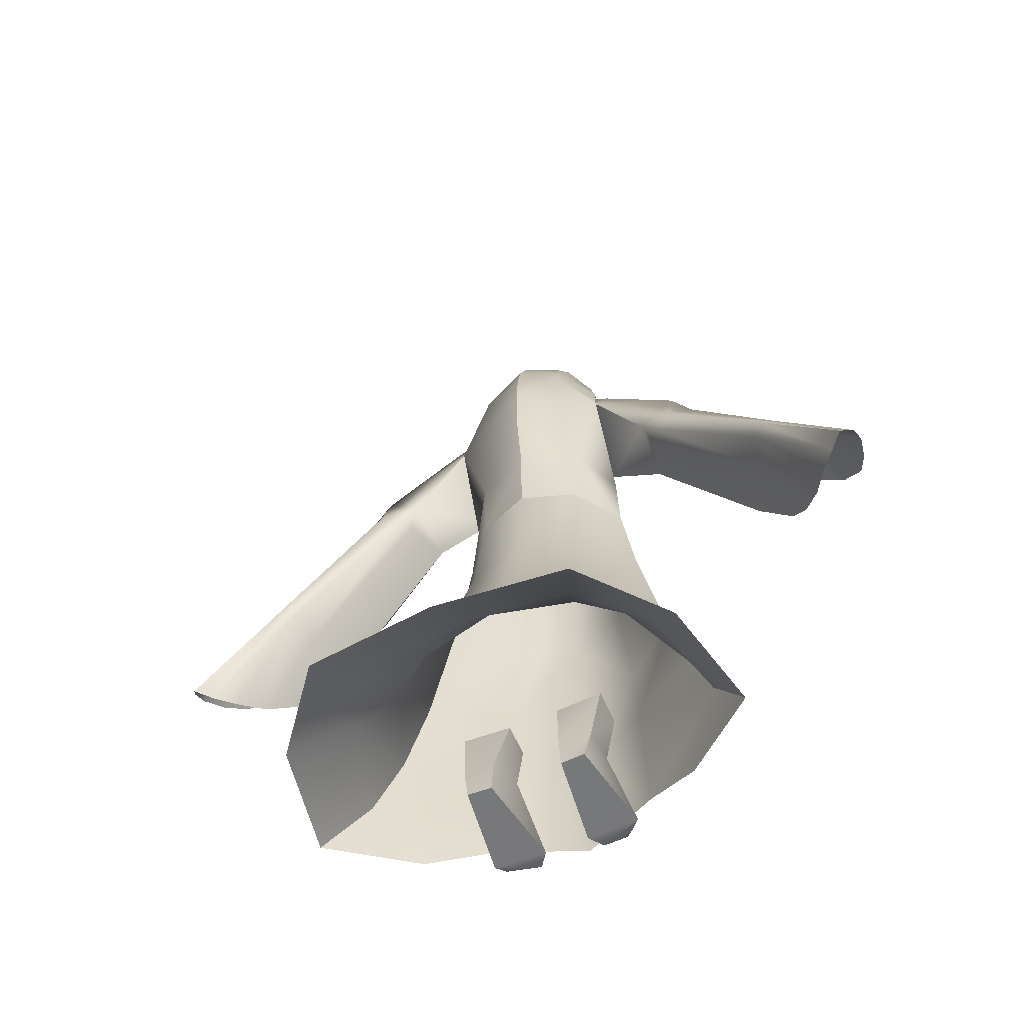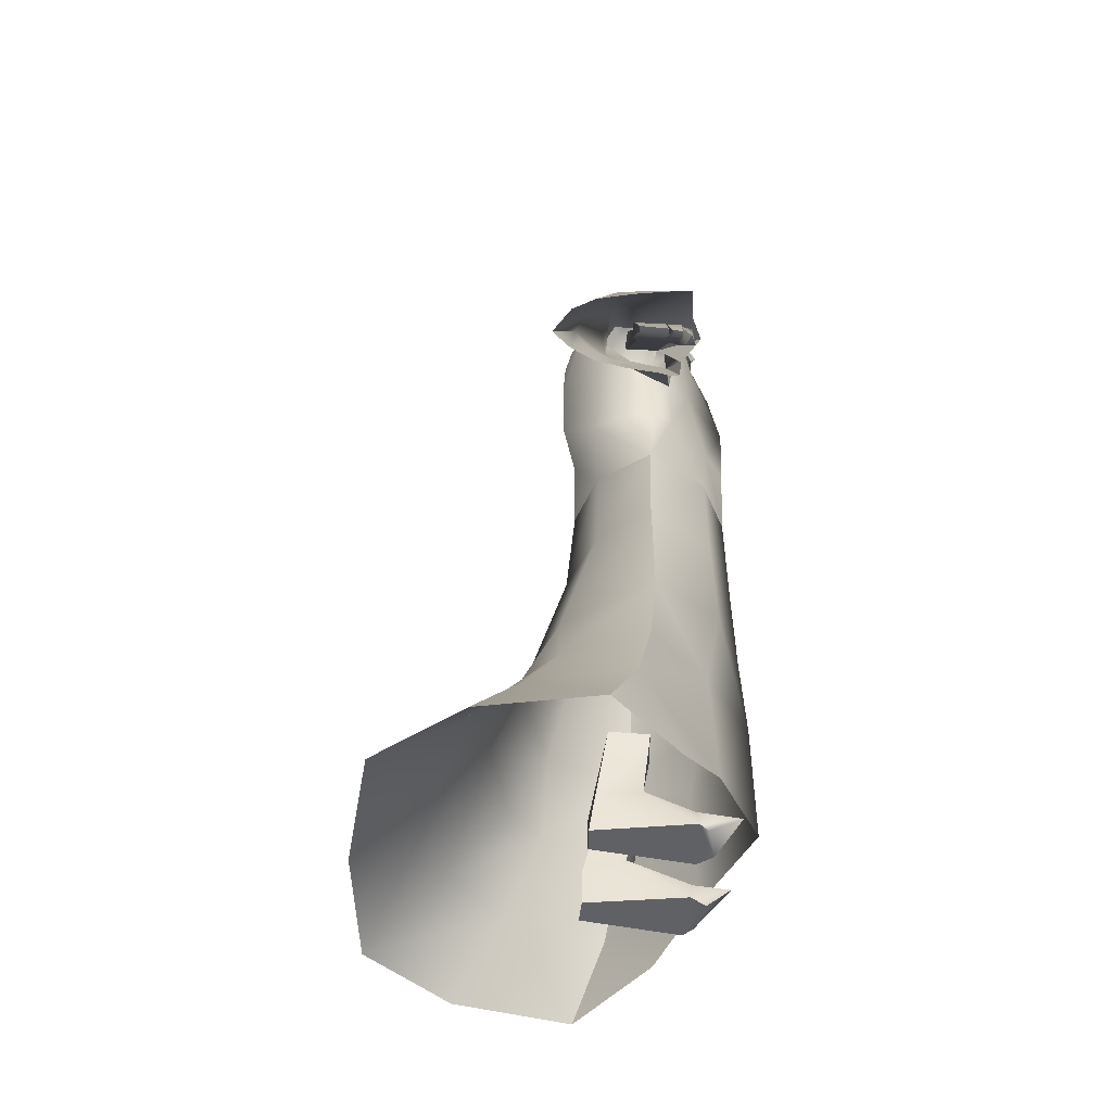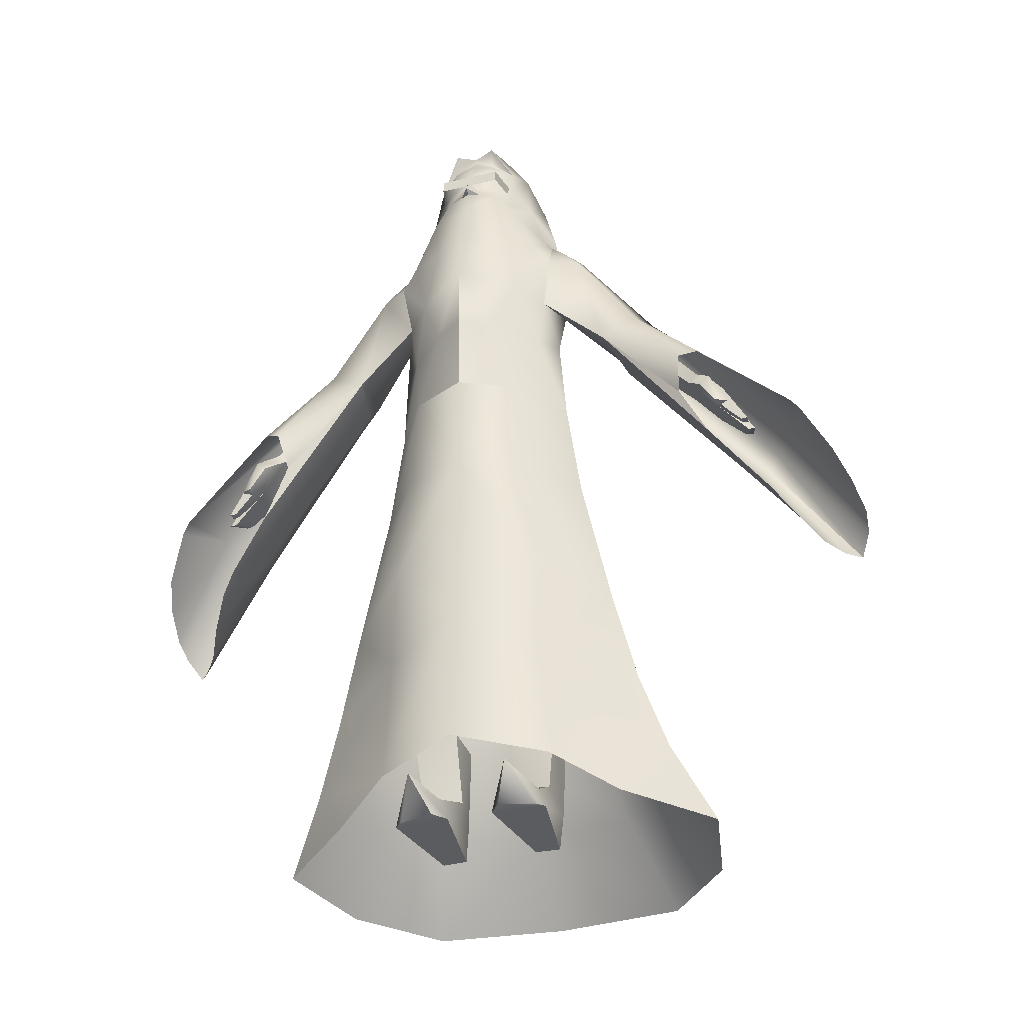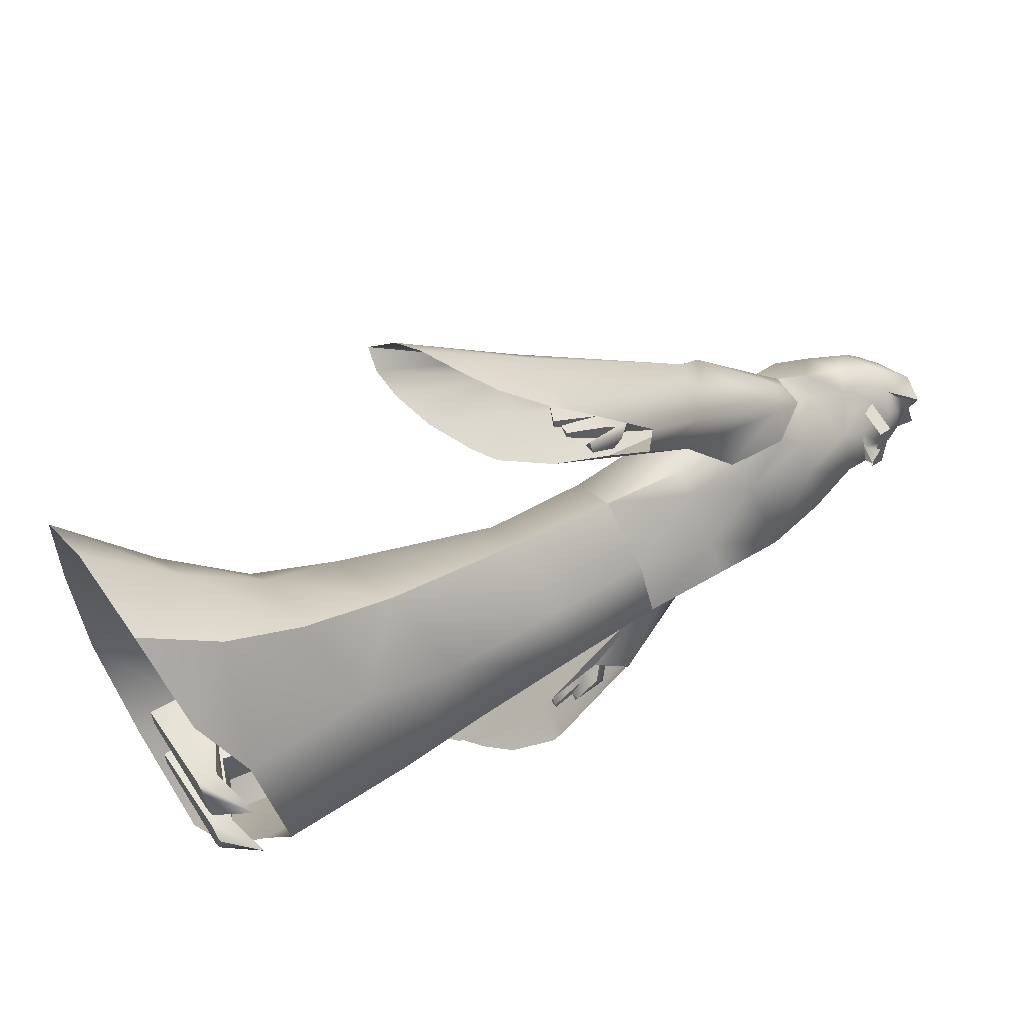
<metadata>
{"format":"obj","ext":"obj","renderer":"f3d","projection":"perspective","resolution":1024,"background":"white","views":[{"elev":-57.4,"azim":-65.5,"up":"+Y"},{"elev":-48.5,"azim":-3.8,"up":"+Y"},{"elev":-34.3,"azim":108.0,"up":"+Y"},{"elev":60.2,"azim":56.6,"up":"+Z"}]}
</metadata>
<code>
v 2.116 54.82 -32.99
v 3.302 55.05 -32.81
v 1.652 57.79 -30.69
v 1.338 52.7 -36.45
v 1.338 52.64 -35.67
v 0.182 52.7 -36.46
v 0.3187 52.91 -35.56
v -0.1167 54.77 -33.98
v 1.496 54.46 -33.97
v 1.466 55.17 -35.08
v 0.03739 54.78 -35.3
v 4.238 83.85 -10.81
v 1.278 87.55 -11.82
v 0.541 89.34 -10.23
v 2.019 84.36 -14.31
v -0.7809 14.08 3.561
v -2.081 5.589 8.102
v -2.999 5.598 3.39
v -1.163 13.46 9.056
v -7.968 0.04624 4.512
v -7.454 4.31 8.285
v -7.948 4.308 4.266
v -5.923 13.47 9.168
v -5.581 13.47 3.204
v 1.651 59.46 -32.28
v 1.661 57.06 -32.07
v 3.218 77.16 -9.722
v 4.051 0.0594 2.784
v -8.123 0.04631 7.553
v 3.738 0.04214 9.42
v 4.514 2.567 3.664
v 3.519 2.561 8.497
v 9.193 4.13 6.017
v 2.701 54.99 -34.29
v 1.661 57.93 -33.55
v -0.1375 57.93 -33.55
v 2.117 54.82 32.99
v 3.301 55.05 32.81
v 2.701 54.99 34.29
v 3.22 59.13 32.1
v 0.7314 61.73 30
v 1.651 59.46 32.28
v 0.7327 60.5 28.98
v -0.1375 57.93 33.55
v 1.661 57.93 33.55
v 1.661 57.06 32.07
v -0.2227 57.06 32.07
v 1.583 57.79 30.68
v 3.19 58.14 30.84
v 4.872 0.04092 8.321
v 5.921 0.04112 4.153
v -3.678 53.59 36.21
v -0.4622 52.08 37.12
v -0.2535 51.99 36.24
v -3.678 53.78 35.24
v -4.08 57.06 32.06
v -4.079 57.93 33.55
v 1.497 54.46 33.97
v -0.1172 54.77 33.98
v 1.466 55.17 35.09
v -3.679 53.78 -35.24
v -3.68 53.59 -36.21
v -0.2522 51.99 -36.24
v -3.2 61.73 30
v 0.2323 68.75 21.66
v -0.2094 70.55 23.28
v -3.199 60.5 28.98
v -3.843 68.65 21.71
v -3.633 70.47 23.16
v -3.784 89.33 -10.17
v -4.553 86.64 -12.44
v -5.518 84.37 -10.99
v -1.254 86.94 -14.05
v -6.044 77.02 -22.87
v 1.213 70.76 -17.49
v 1.48 72.89 -22.08
v -6.679 72.1 -18.17
v -5.666 74.18 -25.39
v -5.64 69.17 -19.24
v -7.945 71.27 -22.87
v 2.246 58.35 -27.81
v 4.702 62.23 -28.54
v -9.111 51.2 -35.43
v -7.408 68.69 -20.94
v -10.37 52.01 -36.87
v 0.7315 61.73 -30
v -3.2 61.73 -30
v 0.7327 60.5 -28.98
v 3.191 58.14 -30.84
v -3.199 60.5 -28.98
v -4.08 57.06 -32.07
v -0.2227 57.06 -32.07
v -4.079 57.93 -33.55
v 3.549 63.34 -30.84
v -8.123 0.04631 -7.553
v -7.968 0.04624 -4.512
v -7.454 4.31 -8.285
v 4.051 0.0594 -2.784
v -7.948 4.308 -4.266
v -2.999 5.598 -3.39
v -1.517 88.52 -11.93
v -12.22 37.13 -47.68
v -9.2 53.24 -38.34
v -10.21 39.55 -49.03
v 3.738 0.04214 -9.42
v -5.417 54.32 -41
v -7.641 41.21 -49.29
v 2.948 52.89 -42.5
v -5.493 50.3 -33.77
v 1.901 51.45 -31.31
v 0.03698 54.78 35.3
v -0.4611 52.08 -37.12
v 5.921 0.04112 -4.153
v 4.872 0.04092 -8.321
v -0.2083 70.55 -23.28
v -0.257 68.88 -21.66
v -10.17 36.9 -45.75
v -7.582 37.54 -43.65
v -3.867 39.43 -41.29
v 3.221 59.13 -32.1
v 3.543 63.34 30.84
v -4.202 68.66 -21.81
v -4.275 70.5 -23.32
v 1.137 44.78 -36.3
v -3.704 43.73 -48.31
v -0.2854 46.58 -46.74
v 0.1816 52.7 36.46
v 1.338 52.7 36.45
v 1.338 52.64 35.67
v -5.581 13.47 -3.204
v -0.7809 14.08 -3.561
v -5.923 13.47 -9.168
v -1.163 13.46 -9.056
v -2.081 5.589 -8.102
v 0.3185 52.91 35.56
v 9.193 4.13 -6.017
v 4.514 2.567 -3.664
v 3.519 2.561 -8.497
v -0.3906 42.57 -38.41
v 2.789 51.43 -43.58
v 2.245 58.2 27.83
v 1.795 70.64 17.53
v 4.722 62.17 28.57
v -0.2286 44.34 36.04
v -2.017 42 38.15
v -6.358 50.07 33.3
v -10.02 50.96 34.88
v -6.385 68.85 20.49
v -6.898 71.24 22.54
v -5.997 71.94 18.02
v -10.18 52.98 37.8
v -11.32 51.83 36.24
v -5.844 39.05 40.76
v -9.805 37.36 42.86
v -4.627 73.8 25.38
v 1.351 51.05 31.24
v 1.476 72.89 22.08
v 1.87 52.34 42.48
v -1.254 86.94 14.05
v -1.517 88.52 11.93
v -4.551 86.64 12.44
v 1.278 87.55 11.82
v 2.018 84.36 14.31
v 4.236 83.85 10.81
v 0.5411 89.34 10.23
v 3.218 77.16 9.722
v -5.881 43.26 47.83
v -6.514 54.01 40.58
v -10.01 40.96 48.53
v -12.56 36.65 44.91
v -14.71 36.98 46.72
v -2.21 45.93 46.52
v -4.488 69.25 18.91
v -12.65 39.27 48.22
v -3.784 89.33 10.17
v 1.338 50.82 43.49
v -5.552 76.82 22.78
v -5.516 84.37 10.99
o None
f 1 2 3
f 4 5 6
f 7 8 6
f 5 9 8
f 8 7 5
f 4 10 9
f 9 5 4
f 10 4 6
f 6 11 10
f 8 11 6
f 12 13 14
f 12 15 13
f 16 17 18
f 19 17 16
f 20 21 22
f 23 21 19
f 21 23 22
f 17 19 21
f 22 24 18
f 16 18 24
f 24 22 23
f 25 1 26
f 15 12 27
f 28 22 18
f 22 28 20
f 29 30 21
f 17 21 30
f 29 28 30
f 29 20 28
f 31 17 32
f 17 31 18
f 28 18 31
f 31 33 28
f 1 25 34
f 25 35 36
f 37 38 39
f 40 41 42
f 41 40 43
f 44 45 42
f 46 42 45
f 47 48 46
f 43 40 49
f 33 30 50
f 30 32 17
f 30 28 51
f 51 50 30
f 52 53 44
f 54 55 56
f 56 47 54
f 55 52 57
f 57 56 55
f 58 59 47
f 47 46 58
f 44 47 59
f 60 58 46
f 46 45 60
f 47 43 48
f 61 62 63
f 53 52 54
f 44 64 57
f 44 57 52
f 43 65 66
f 66 41 43
f 67 68 65
f 65 43 67
f 41 66 69
f 69 64 41
f 64 69 68
f 68 67 64
f 33 31 32
f 33 32 30
f 33 51 28
f 33 50 51
f 38 48 49
f 70 71 72
f 73 15 74
f 74 71 73
f 27 75 15
f 76 15 75
f 72 77 27
f 75 27 77
f 71 74 72
f 77 72 74
f 78 74 76
f 77 79 75
f 74 78 80
f 80 77 74
f 75 81 82
f 82 76 75
f 83 84 85
f 38 49 40
f 40 39 38
f 86 25 87
f 36 87 25
f 88 3 89
f 90 91 88
f 92 88 91
f 87 93 90
f 91 90 93
f 37 46 48
f 57 67 56
f 67 57 64
f 94 76 82
f 56 43 47
f 95 96 97
f 43 56 67
f 15 76 74
f 73 13 15
f 96 98 99
f 100 99 98
f 71 70 101
f 102 103 104
f 97 105 95
f 104 106 107
f 104 103 106
f 85 84 80
f 77 84 79
f 76 94 108
f 106 78 108
f 79 109 110
f 105 98 95
f 111 44 59
f 60 44 111
f 45 44 60
f 63 62 112
f 3 88 92
f 10 35 26
f 26 9 10
f 8 92 36
f 9 26 92
f 92 8 9
f 61 91 93
f 93 62 61
f 63 92 91
f 91 61 63
f 36 112 62
f 113 98 105
f 105 114 113
f 49 48 43
f 42 64 44
f 64 42 41
f 14 13 101
f 101 70 14
f 115 116 88
f 62 93 36
f 83 117 118
f 109 83 119
f 89 120 88
f 26 3 92
f 35 25 26
f 10 36 35
f 88 120 86
f 25 86 120
f 120 2 34
f 1 34 2
f 65 121 66
f 54 52 55
f 84 83 109
f 103 78 106
f 122 123 87
f 86 87 123
f 110 109 124
f 84 109 79
f 125 106 126
f 117 85 102
f 117 83 85
f 78 103 80
f 75 110 81
f 108 78 76
f 7 6 5
f 127 111 59
f 60 111 127
f 127 128 60
f 128 129 58
f 84 77 80
f 85 80 103
f 130 100 131
f 100 130 99
f 132 99 130
f 99 132 97
f 133 97 132
f 97 133 134
f 131 134 133
f 100 134 131
f 99 97 96
f 59 58 129
f 102 85 103
f 127 59 135
f 98 113 136
f 105 97 134
f 113 114 136
f 98 96 95
f 137 134 100
f 134 137 138
f 137 100 98
f 98 136 137
f 114 105 136
f 134 138 105
f 46 37 42
f 127 129 128
f 93 87 36
f 109 119 139
f 110 75 79
f 88 86 115
f 116 122 90
f 90 88 116
f 123 115 86
f 39 42 37
f 48 38 37
f 87 90 122
f 138 137 136
f 105 138 136
f 73 101 13
f 89 3 2
f 58 60 128
f 129 135 59
f 120 89 2
f 120 34 25
f 109 139 124
f 129 127 135
f 106 108 140
f 126 106 140
f 107 106 125
f 83 118 119
f 8 36 11
f 11 36 10
f 71 101 73
f 3 26 1
f 21 20 29
f 42 39 40
f 141 142 143
f 144 145 146
f 146 147 148
f 92 63 112
f 149 150 148
f 151 149 152
f 112 36 92
f 153 154 147
f 149 151 155
f 142 141 156
f 121 157 158
f 159 160 161
f 159 162 160
f 162 163 164
f 165 162 164
f 166 164 163
f 167 168 169
f 152 147 170
f 171 152 170
f 172 168 167
f 173 156 146
f 144 146 156
f 145 153 146
f 156 173 142
f 153 147 146
f 154 170 147
f 168 151 174
f 169 168 174
f 149 148 152
f 151 152 171
f 174 151 171
f 160 175 161
f 176 158 168
f 172 176 168
f 159 177 163
f 163 162 159
f 168 155 151
f 162 165 160
f 175 160 165
f 158 155 168
f 155 158 157
f 173 146 148
f 152 148 147
f 143 157 121
f 150 166 142
f 157 143 142
f 177 150 149
f 149 155 177
f 142 173 150
f 157 177 155
f 177 178 150
f 178 177 161
f 173 148 150
f 166 150 178
f 142 163 157
f 163 142 166
f 157 163 177
f 161 177 159
f 178 161 175
f 53 54 47
f 47 44 53
f 121 65 143
f 81 116 82
f 115 94 116
f 82 116 94
f 143 65 141
v 5.421 102.9 2.66
v 7.072 100.7 -2.389e-05
v 6.105 102.9 -2.129e-05
v -6.506 96.62 5.378
v -9.837 92.58 2.349e-05
v -7.977 92.58 5.745
v -2.301 92.9 9.894
v -0.07065 92.1 8.506
v 5.027 86.69 8.743
v 5.751 93.31 5.622
v 1.245 96.71 7.268
v 3.607 96.22 5.13
v 6.035 96.57 3.576
v 9.896 86.74 -3.188e-05
v 7.879 93.56 -2.611e-05
v 7.276 86.74 4.505
v 7.93 96.2 -2.623e-05
v -8.899 96.62 2.081e-05
v -7.041 100.8 1.572e-05
v -3.874 100.8 6.107
v -1.356 97.49 8.741
v 5.726 101 3.387
v 5.234 99.29 3.366
v 6.908 99.64 -2.338e-05
v 2.916 99.74 5.239
v 6.75 96.58 1.514
v -3.905 102.6 4.436
v -5.227 103.7 1.068e-05
v 7.402 60.32 -6.666
v 0.05214 60.32 -11.77
v 3.412 70.59 -8.931
v -6.096 60.32 -6.829
v -6.168 70.59 -6.944
v 2.351 106.9 3.528
v -1.712 105.4 3.014
v 0.669 103 6.656
v 4.715 104.9 -1.737e-05
v 4.128 104.8 2.286
v 8.503 70.65 -3.675
v 10.53 60.39 -3.324e-05
v 3.444 102.5 5.16
v -8.649 70.59 2.006e-05
v -6.298 60.32 7.057
v -6.691 70.59 7.389
v 0.8631 70.59 10.93
v 3.412 70.59 8.709
v 8.736 96.67 -2.87e-05
v 7.828 98.59 -2.604e-05
v 0.6689 103 -6.656
v 1.245 96.71 -7.269
v -1.356 97.49 -8.741
v 6.109 78.38 -6.775
v -10.17 87.44 2.428e-05
v 0.2964 107 -4.817e-06
v 5.427 106.4 2.604
v 4.675 105.9 -1.732e-05
v -4.106 105.4 7.54e-06
v 5.75 93.31 -5.622
v -0.0707 92.1 -8.506
v 7.276 86.74 -4.505
v 5.027 86.69 -8.743
v 11.29 79.04 -3.566e-05
v 10.97 70.59 -3.507e-05
v -10.06 78.62 2.423e-05
v -8.706 60.32 9.545e-06
v 0.863 70.59 -11.15
v 5.427 106.4 -2.604
v 2.351 106.9 -3.528
v 4.128 104.8 -2.286
v 3.444 102.5 -5.16
v 6.109 78.38 6.775
v 8.503 70.65 3.675
v -2.301 92.9 -9.894
v -6.506 96.62 -5.378
v -7.977 92.58 -5.745
v 6.75 96.58 -1.514
v -1.712 105.4 -3.014
v 6.035 96.57 -3.576
v 5.421 102.9 -2.66
v -3.905 102.6 -4.436
v -3.874 100.8 -6.107
v 5.234 99.29 -3.366
v 2.916 99.74 -5.239
v 3.607 96.22 -5.13
v 5.726 101 -3.387
v 7.402 60.32 6.666
v 0.05214 60.32 11.54
o material_1
f 179 180 181
f 182 183 184
f 185 184 175
f 186 187 188
f 189 188 190
f 190 188 191
f 192 193 194
f 191 193 195
f 196 182 197
f 198 197 182
f 182 199 198
f 200 201 202
f 200 202 180
f 203 201 200
f 189 190 203
f 191 203 190
f 203 191 201
f 202 201 191
f 191 204 202
f 197 198 205
f 205 206 197
f 207 208 209
f 210 211 208
f 212 213 214
f 214 198 199
f 203 214 189
f 179 181 215
f 215 216 179
f 199 189 214
f 191 188 193
f 188 187 194
f 179 200 180
f 194 193 188
f 184 178 175
f 217 218 207
f 219 200 179
f 220 221 222
f 223 178 222
f 166 223 224
f 225 226 204
f 191 195 204
f 204 226 202
f 204 195 225
f 219 203 200
f 214 203 219
f 227 228 229
f 230 217 209
f 184 231 178
f 185 182 184
f 199 182 185
f 199 185 189
f 27 12 230
f 232 233 234
f 213 212 232
f 213 205 214
f 235 205 213
f 236 237 228
f 238 230 239
f 209 217 207
f 240 217 230
f 240 241 217
f 211 220 242
f 72 211 242
f 243 220 210
f 27 244 72
f 211 244 208
f 198 214 205
f 219 233 212
f 219 179 216
f 245 246 232
f 247 248 245
f 234 247 245
f 215 247 234
f 212 214 219
f 186 189 185
f 241 218 217
f 12 239 230
f 165 164 187
f 249 187 164
f 250 218 241
f 239 12 14
f 175 165 186
f 209 208 244
f 70 251 237
f 228 251 229
f 251 252 229
f 253 252 251
f 72 231 253
f 231 183 253
f 252 183 196
f 238 240 230
f 237 239 14
f 225 195 254
f 202 226 254
f 27 230 209
f 178 231 242
f 232 255 235
f 165 187 186
f 254 195 256
f 254 226 225
f 209 244 27
f 211 72 244
f 211 210 220
f 242 231 72
f 70 72 253
f 236 193 238
f 193 236 256
f 238 239 236
f 237 14 70
f 251 228 237
f 257 247 215
f 215 181 257
f 248 227 246
f 247 257 248
f 249 240 194
f 184 183 231
f 234 216 215
f 233 216 234
f 233 219 216
f 196 183 182
f 186 185 175
f 227 258 255
f 246 245 248
f 258 227 259
f 197 206 258
f 258 259 197
f 202 254 256
f 256 260 202
f 260 256 261
f 262 261 256
f 261 262 228
f 228 227 261
f 229 259 227
f 232 212 233
f 235 213 232
f 259 229 252
f 252 197 259
f 197 252 196
f 195 193 256
f 238 193 192
f 256 236 262
f 262 236 228
f 236 239 237
f 70 253 251
f 253 183 252
f 180 202 263
f 181 180 257
f 189 186 188
f 187 249 194
f 264 250 224
f 249 250 240
f 250 241 240
f 202 260 263
f 263 260 261
f 263 261 248
f 180 263 257
f 257 263 248
f 232 246 255
f 248 261 227
f 234 245 232
f 258 206 235
f 246 227 255
f 255 258 235
f 235 206 205
f 192 240 238
f 194 240 192
f 264 218 250
f 224 249 166
f 224 250 249
f 224 265 264
f 265 222 221
f 223 265 224
f 178 223 166
f 221 220 243
f 265 223 222
f 249 164 166
f 242 222 178
f 242 220 222
v 7.383 47.63 7.569
v 10.74 47.63 3.153e-07
v 7.644 33.35 9.003
v 11.66 23.29 5.242e-06
v 11.09 34.58 3.663e-06
v -1.924 18.81 19.83
v 5.592 21.84 9.989
v -0.7893 29.81 17.19
v -3.804 9.595 22.95
v 6.169 5.853 10.53
v 11.78 7.008 9.582e-06
v -0.4442 47.63 13.43
v -11.39 28.37 11.45
v -6.714 47.63 7.948
v -23.19 10.23 12.46
v -18.79 18.81 -7.759e-06
v -24.57 10.22 -8.987e-06
v -9.861 47.63 -3.949e-07
v -15.25 28.81 -7.745e-06
v -11.91 19.02 15.36
v -15.72 10.23 19.81
v -32.38 0.8905 16.24
v -34.05 0.8905 3.687e-05
v -7.437 0.7911 27.62
v -21.86 0.8905 24.74
v -11.39 28.37 -11.45
v 1.257 2.122 17.86
v -0.7893 29.81 -17.19
v -11.91 19.02 -15.36
v -16.25 18.81 -10.39
v -1.924 18.81 -19.83
v -23.19 10.23 -12.46
v -15.72 10.23 -19.81
v -16.25 18.81 10.39
v -32.38 0.8905 -16.24
v -21.86 0.8905 -24.74
v 6.169 5.853 -10.53
v 5.592 21.84 -9.989
v -3.804 9.595 -22.95
v 1.257 2.122 -17.86
v -7.437 0.7911 -27.62
v 7.644 33.35 -9.003
v 7.383 47.63 -7.569
v -0.4442 47.63 -13.43
v -6.714 47.63 -7.948
o material_2
f 266 267 264
f 268 269 270
f 271 272 273
f 274 275 272
f 273 272 268
f 266 268 267
f 275 276 269
f 266 277 273
f 278 273 277
f 277 279 278
f 280 281 282
f 279 283 284
f 277 266 264
f 264 265 277
f 268 270 267
f 268 272 269
f 271 285 286
f 282 287 280
f 288 287 282
f 272 271 274
f 286 289 274
f 290 289 286
f 286 274 271
f 273 268 266
f 284 278 279
f 279 277 265
f 265 221 279
f 283 279 221
f 221 243 283
f 284 291 281
f 289 292 274
f 274 292 275
f 291 293 294
f 291 294 295
f 293 296 294
f 297 295 294
f 297 281 295
f 294 298 297
f 218 264 267
f 287 290 286
f 272 275 269
f 280 286 285
f 299 281 280
f 285 299 280
f 285 271 273
f 285 273 278
f 299 285 278
f 281 299 278
f 281 278 284
f 298 300 297
f 298 301 300
f 267 207 218
f 269 302 303
f 304 305 306
f 302 305 304
f 304 296 303
f 298 306 301
f 304 306 298
f 298 294 296
f 282 300 288
f 297 300 282
f 282 281 297
f 269 303 307
f 267 270 307
f 307 303 293
f 293 303 296
f 207 267 308
f 267 307 308
f 270 269 307
f 269 276 302
f 303 302 304
f 296 304 298
f 308 307 293
f 293 309 308
f 291 295 281
f 280 287 286
f 309 293 291
f 291 310 309
f 310 291 284
f 284 283 310
f 207 308 309
f 309 208 207
f 208 309 310
f 310 210 208
f 210 310 283
f 283 243 210
v 7.541 99.86 -3.943
v 7.541 98.27 -3.943
v 7.541 99.86 3.943
v 7.541 98.27 3.943
v 2.817 99.86 -4.88
v 2.817 98.27 -4.88
v 2.817 99.86 4.88
v 2.817 98.27 4.88
o None2
f 311 312 313
f 312 314 313
f 315 312 316
f 317 318 314
f 314 313 317
f 312 315 311
f 314 312 311
f 313 314 311

</code>
